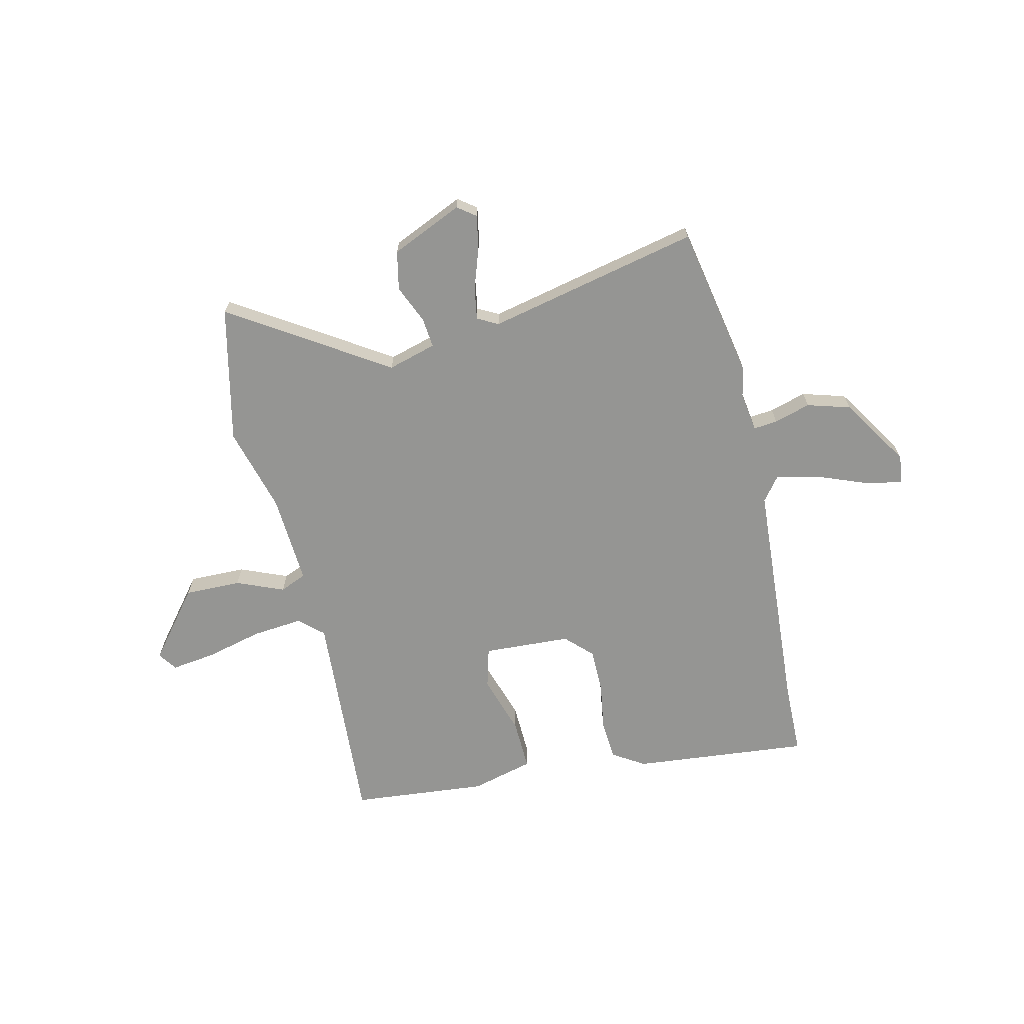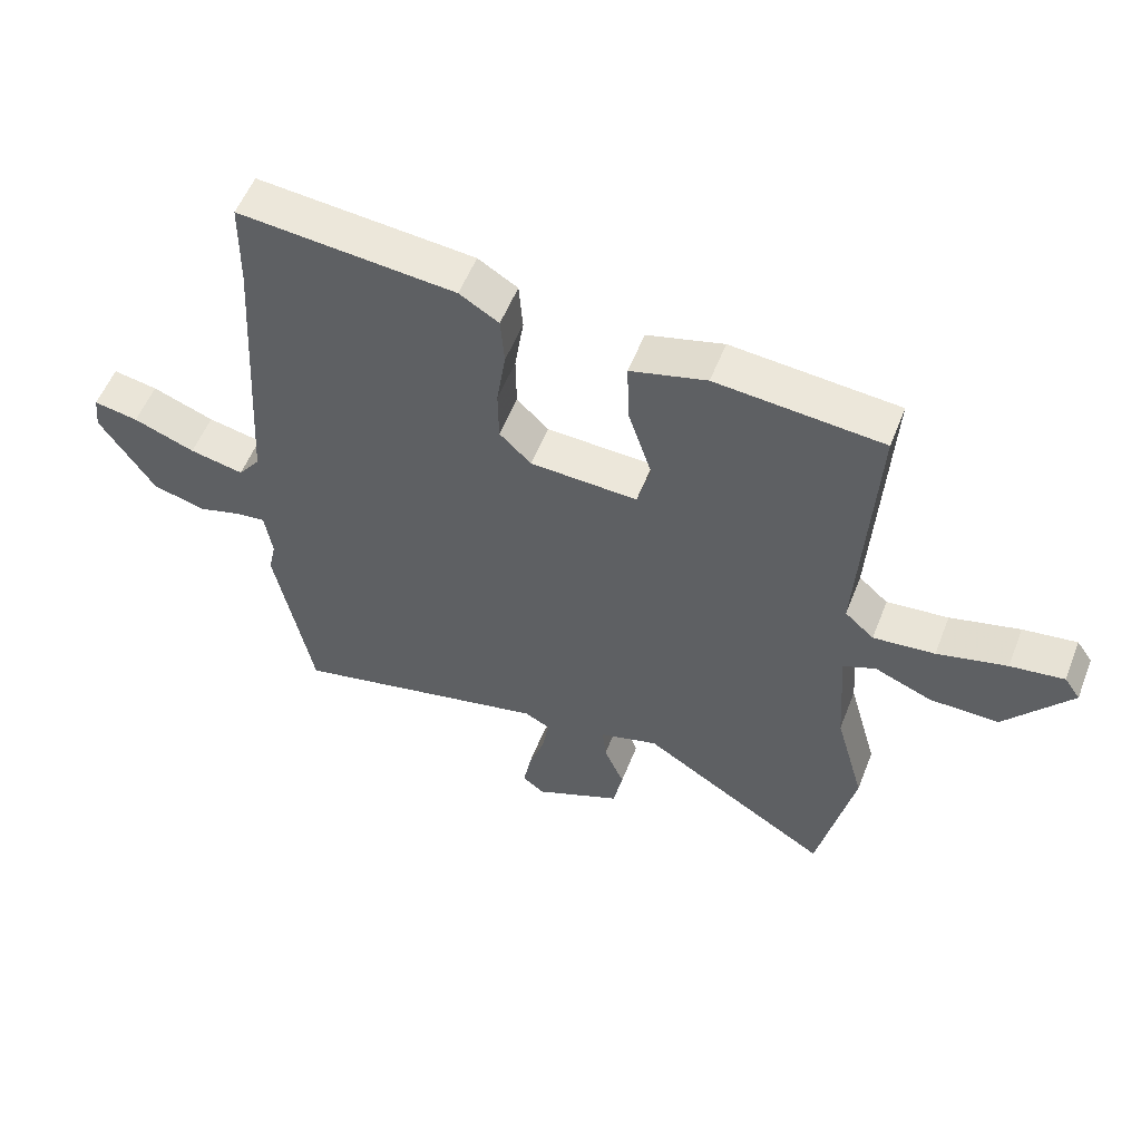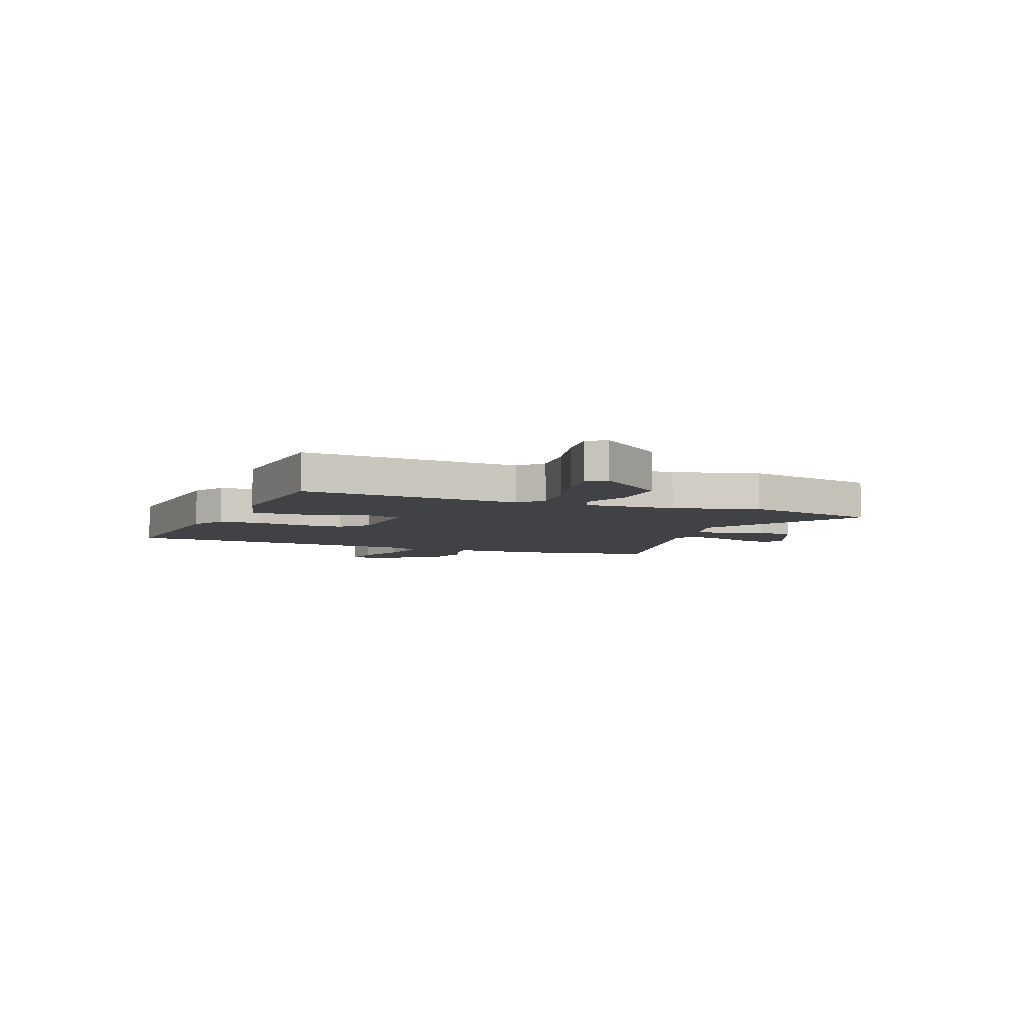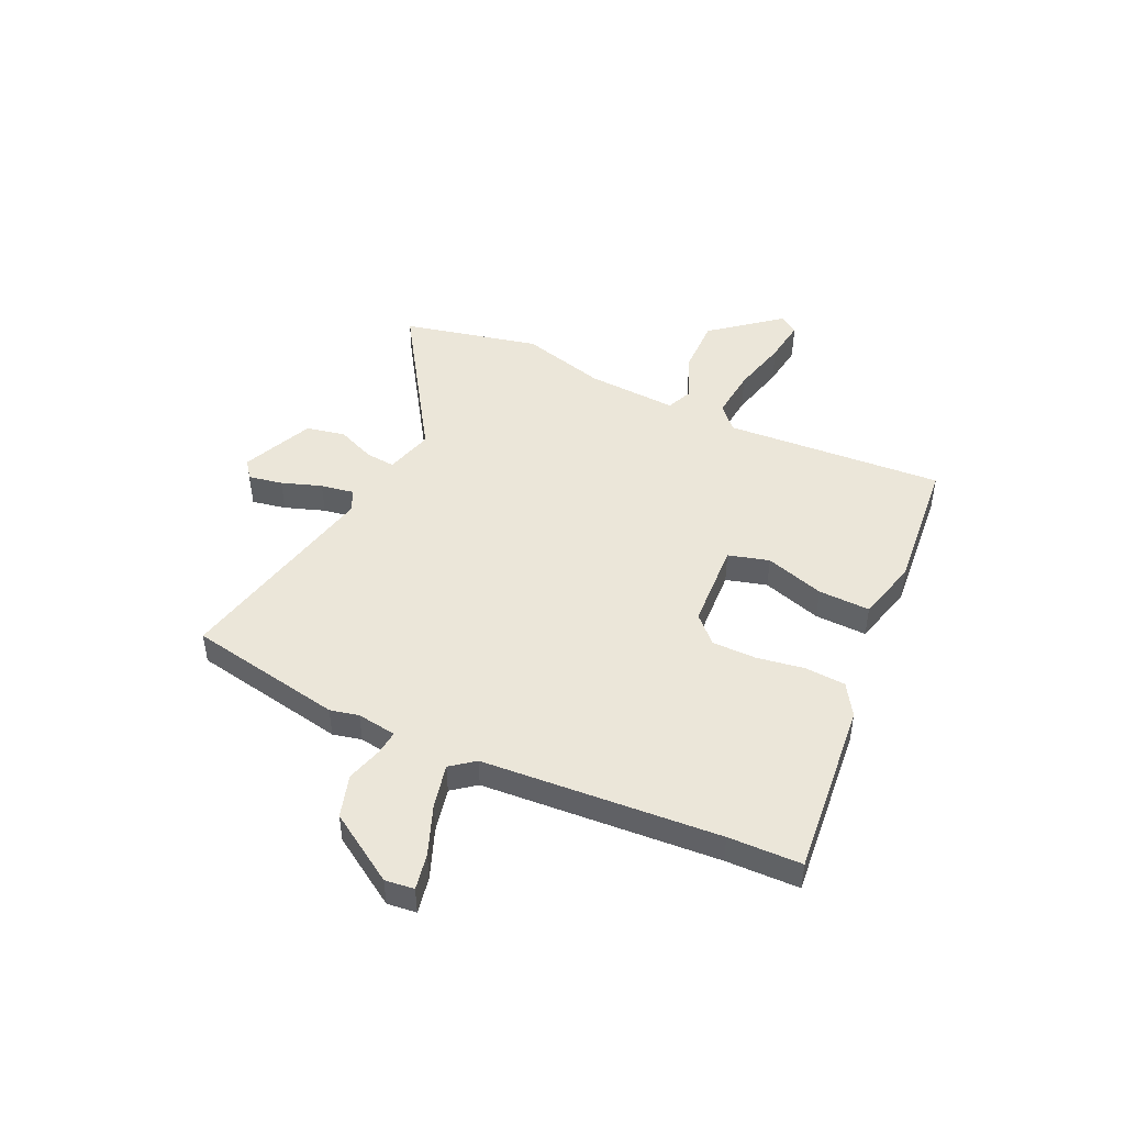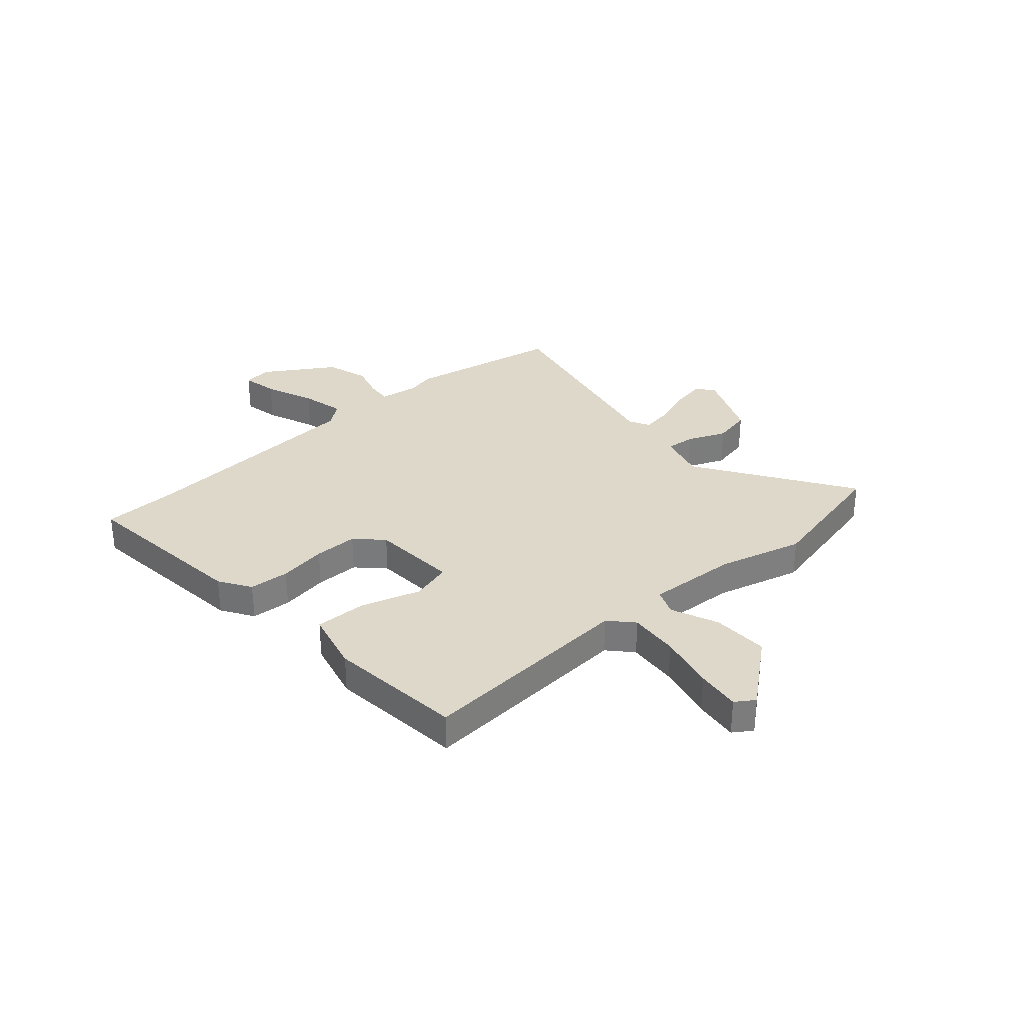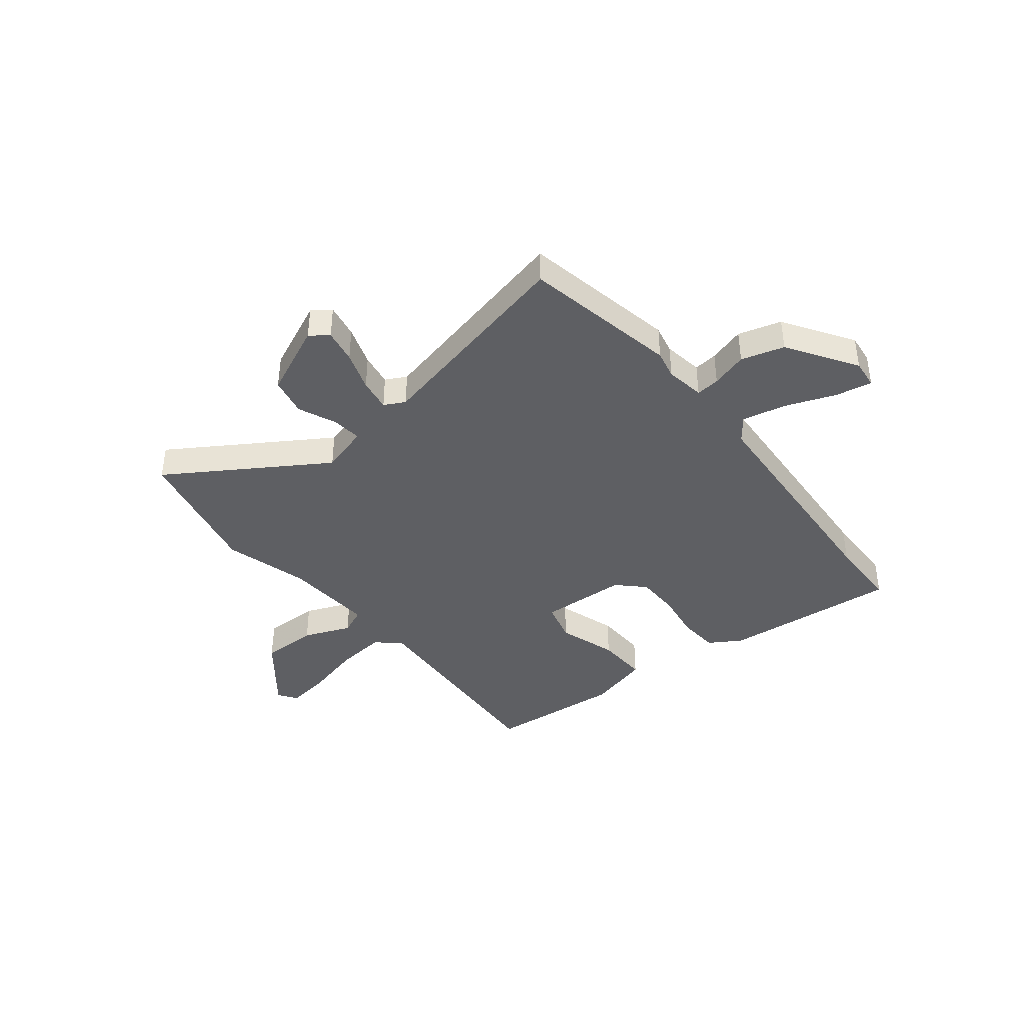
<metadata>
{"format":"obj","ext":"obj","renderer":"f3d","projection":"perspective","resolution":1024,"background":"white","views":[{"elev":-67.3,"azim":-167.2,"up":"+Y"},{"elev":55.2,"azim":21.3,"up":"+Z"},{"elev":-6.2,"azim":68.4,"up":"+Y"},{"elev":46.8,"azim":-65.5,"up":"+Y"},{"elev":31.6,"azim":47.8,"up":"+Y"},{"elev":-40.6,"azim":-141.6,"up":"+Y"}]}
</metadata>
<code>
v -0.501 0.07 0.44
v -0.499 0.07 0.581
v -0.157 0.07 0.55
v -0.095 0.07 0.512
v -0.089 0.07 0.434
v -0.103 0.07 0.341
v -0.102 0.07 0.256
v -0.052 0.07 0.207
v 0.117 0.07 0.199
v 0.138 0.07 0.278
v 0.101 0.07 0.392
v 0.097 0.07 0.492
v 0.217 0.07 0.524
v 0.479 0.07 0.501
v 0.455 0.07 0.078
v 0.501 0.07 0.037
v 0.598 0.07 0.047
v 0.708 0.07 0.075
v 0.793 0.07 0.087
v 0.818 0.07 0.051
v 0.714 0.07 -0.08
v 0.605 0.07 -0.079
v 0.514 0.07 -0.042
v 0.463 0.07 -0.064
v 0.475 0.07 -0.239
v 0.521 0.07 -0.403
v 0.464 0.07 -0.666
v 0.164 0.07 -0.476
v 0.071 0.07 -0.503
v 0.077 0.07 -0.56
v 0.109 0.07 -0.634
v 0.094 0.07 -0.709
v -0.043 0.07 -0.771
v -0.078 0.07 -0.745
v -0.066 0.07 -0.679
v -0.04 0.07 -0.602
v -0.03 0.07 -0.539
v -0.07 0.07 -0.518
v -0.478 0.07 -0.611
v -0.537 0.07 -0.312
v -0.525 0.07 -0.257
v -0.537 0.07 -0.181
v -0.583 0.07 -0.186
v -0.653 0.07 -0.207
v -0.736 0.07 -0.183
v -0.822 0.07 -0.051
v -0.816 0.07 0.005
v -0.746 0.07 -0.008
v -0.649 0.07 -0.045
v -0.564 0.07 -0.063
v -0.529 0.07 -0.017
v -0.501 0 0.44
v -0.499 0 0.581
v -0.157 0 0.55
v -0.095 0 0.512
v -0.089 0 0.434
v -0.103 0 0.341
v -0.102 0 0.256
v -0.052 0 0.207
v 0.117 0 0.199
v 0.138 0 0.278
v 0.101 0 0.392
v 0.097 0 0.492
v 0.217 0 0.524
v 0.479 0 0.501
v 0.455 0 0.078
v 0.501 0 0.037
v 0.598 0 0.047
v 0.708 0 0.075
v 0.793 0 0.087
v 0.818 0 0.051
v 0.714 0 -0.08
v 0.605 0 -0.079
v 0.514 0 -0.042
v 0.463 0 -0.064
v 0.475 0 -0.239
v 0.521 0 -0.403
v 0.464 0 -0.666
v 0.164 0 -0.476
v 0.071 0 -0.503
v 0.077 0 -0.56
v 0.109 0 -0.634
v 0.094 0 -0.709
v -0.043 0 -0.771
v -0.078 0 -0.745
v -0.066 0 -0.679
v -0.04 0 -0.602
v -0.03 0 -0.539
v -0.07 0 -0.518
v -0.478 0 -0.611
v -0.537 0 -0.312
v -0.525 0 -0.257
v -0.537 0 -0.181
v -0.583 0 -0.186
v -0.653 0 -0.207
v -0.736 0 -0.183
v -0.822 0 -0.051
v -0.816 0 0.005
v -0.746 0 -0.008
v -0.649 0 -0.045
v -0.564 0 -0.063
v -0.529 0 -0.017
f 46 47 48 49
f 46 49 50
f 43 44 45 46
f 42 43 46 50
f 38 39 40 41
f 37 38 41 42
f 33 34 35 36
f 33 36 37
f 30 31 32 33
f 29 30 33 37
f 25 26 27 28
f 24 25 28 29
f 20 21 22 23
f 18 19 20 23
f 17 18 23 24
f 16 17 24
f 15 16 24 29
f 10 11 12 13
f 9 10 13 14
f 3 4 5 6
f 1 2 3 6
f 51 1 6 7
f 50 51 7 8
f 42 50 8 9
f 37 42 9
f 15 29 37
f 9 14 15 37
f 100 99 98 97
f 101 100 97
f 97 96 95 94
f 101 97 94 93
f 92 91 90 89
f 93 92 89 88
f 87 86 85 84
f 88 87 84
f 84 83 82 81
f 88 84 81 80
f 79 78 77 76
f 80 79 76 75
f 74 73 72 71
f 74 71 70 69
f 75 74 69 68
f 75 68 67
f 80 75 67 66
f 64 63 62 61
f 65 64 61 60
f 57 56 55 54
f 57 54 53 52
f 58 57 52 102
f 59 58 102 101
f 60 59 101 93
f 60 93 88
f 88 80 66
f 88 66 65 60
f 1 52 53 2
f 2 53 54 3
f 3 54 55 4
f 4 55 56 5
f 5 56 57 6
f 6 57 58 7
f 7 58 59 8
f 8 59 60 9
f 9 60 61 10
f 10 61 62 11
f 11 62 63 12
f 12 63 64 13
f 13 64 65 14
f 14 65 66 15
f 15 66 67 16
f 16 67 68 17
f 17 68 69 18
f 18 69 70 19
f 19 70 71 20
f 20 71 72 21
f 21 72 73 22
f 22 73 74 23
f 23 74 75 24
f 24 75 76 25
f 25 76 77 26
f 26 77 78 27
f 27 78 79 28
f 28 79 80 29
f 29 80 81 30
f 30 81 82 31
f 31 82 83 32
f 32 83 84 33
f 33 84 85 34
f 34 85 86 35
f 35 86 87 36
f 36 87 88 37
f 37 88 89 38
f 38 89 90 39
f 39 90 91 40
f 40 91 92 41
f 41 92 93 42
f 42 93 94 43
f 43 94 95 44
f 44 95 96 45
f 45 96 97 46
f 46 97 98 47
f 47 98 99 48
f 48 99 100 49
f 49 100 101 50
f 50 101 102 51
f 51 102 52 1

</code>
